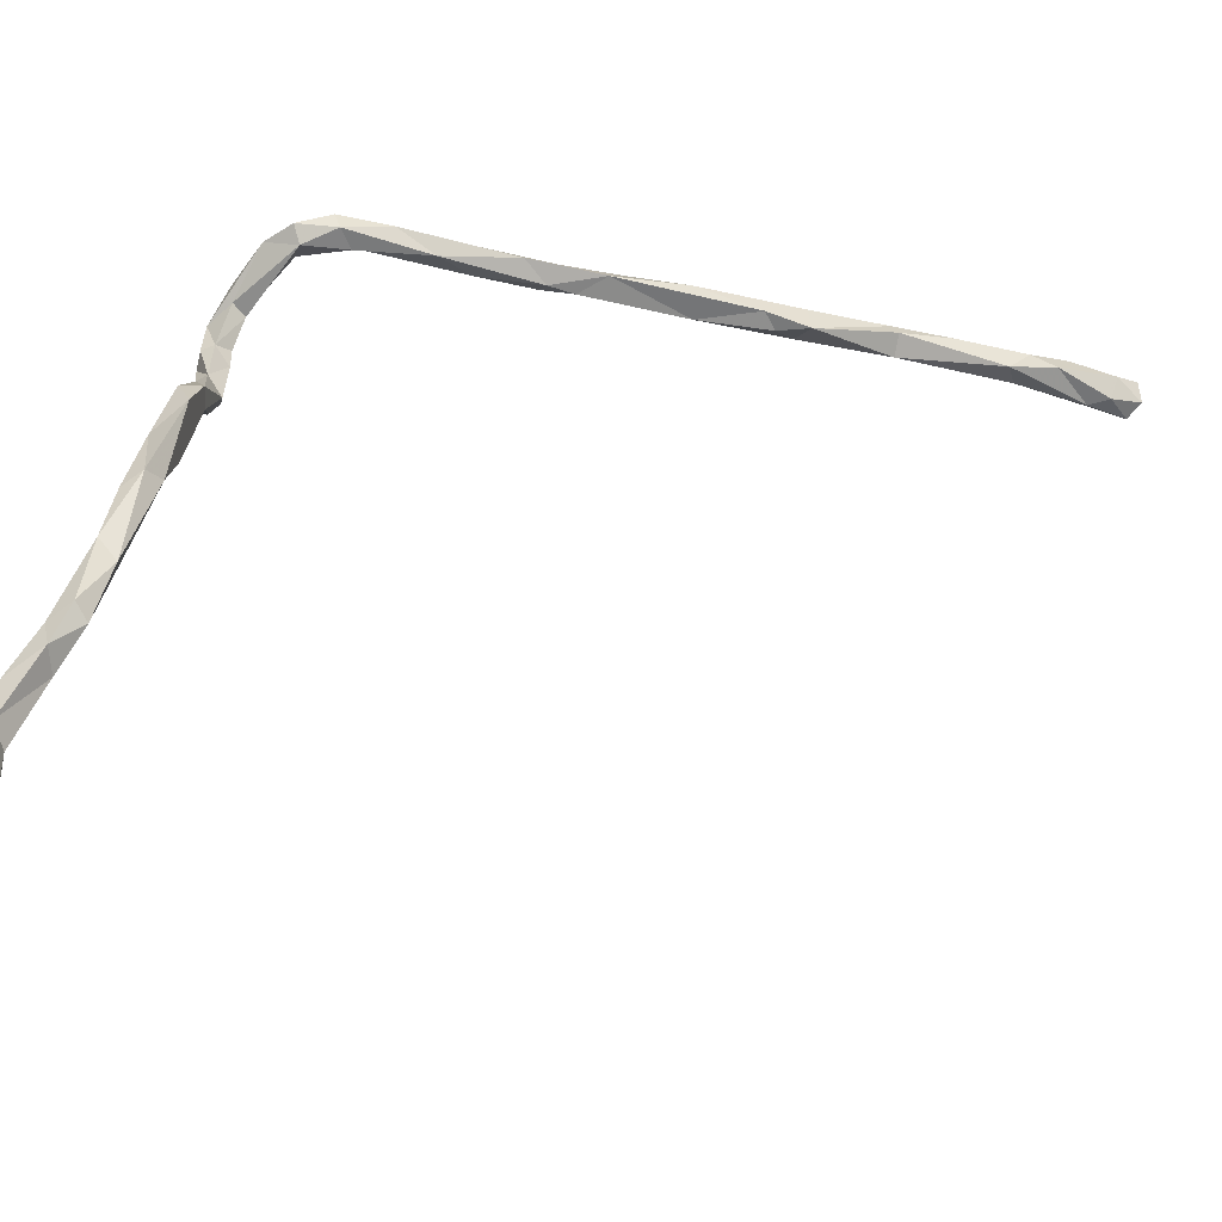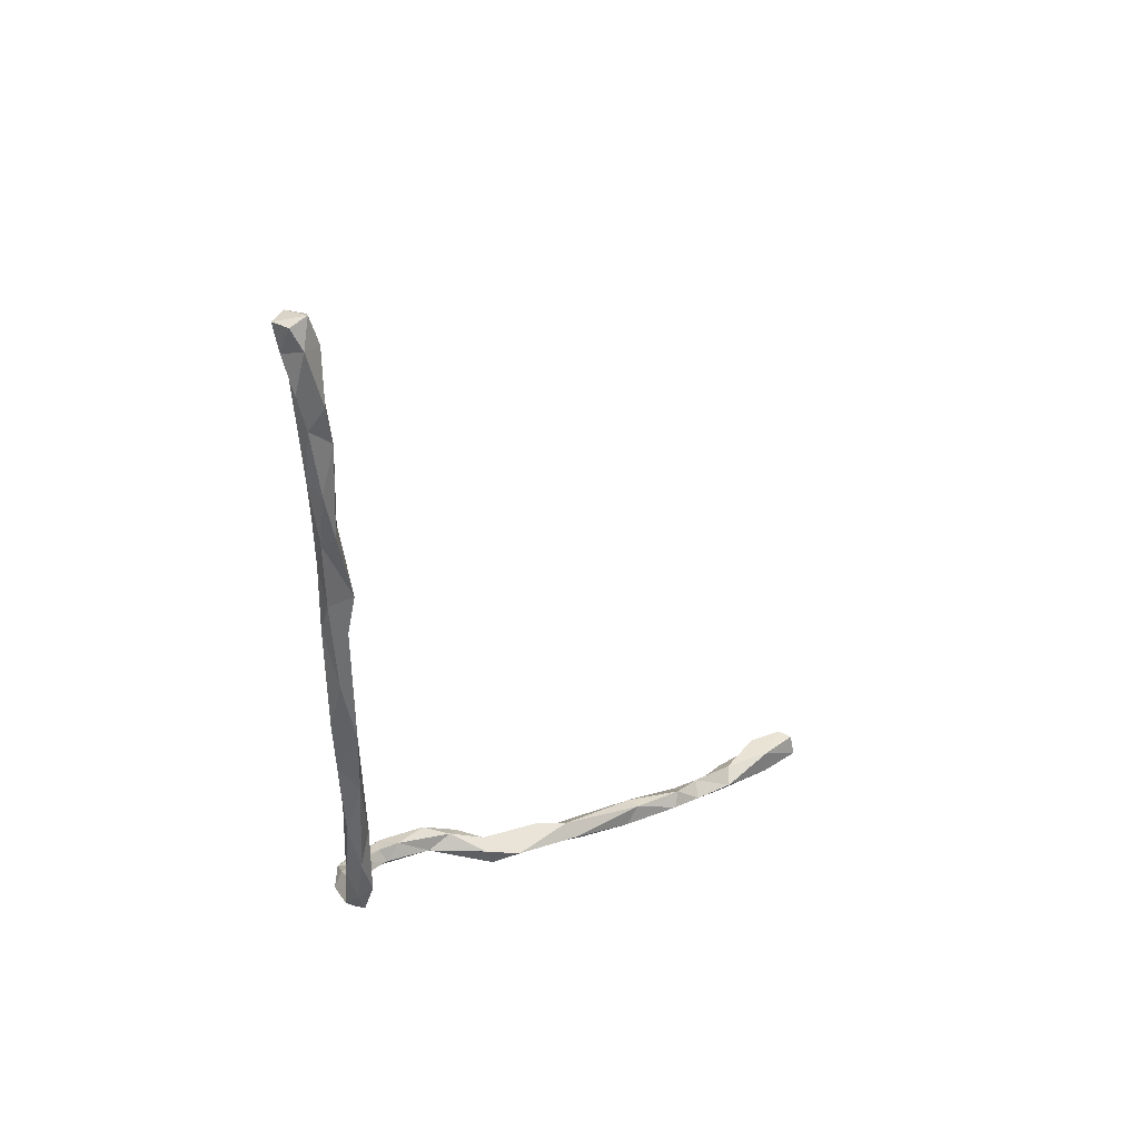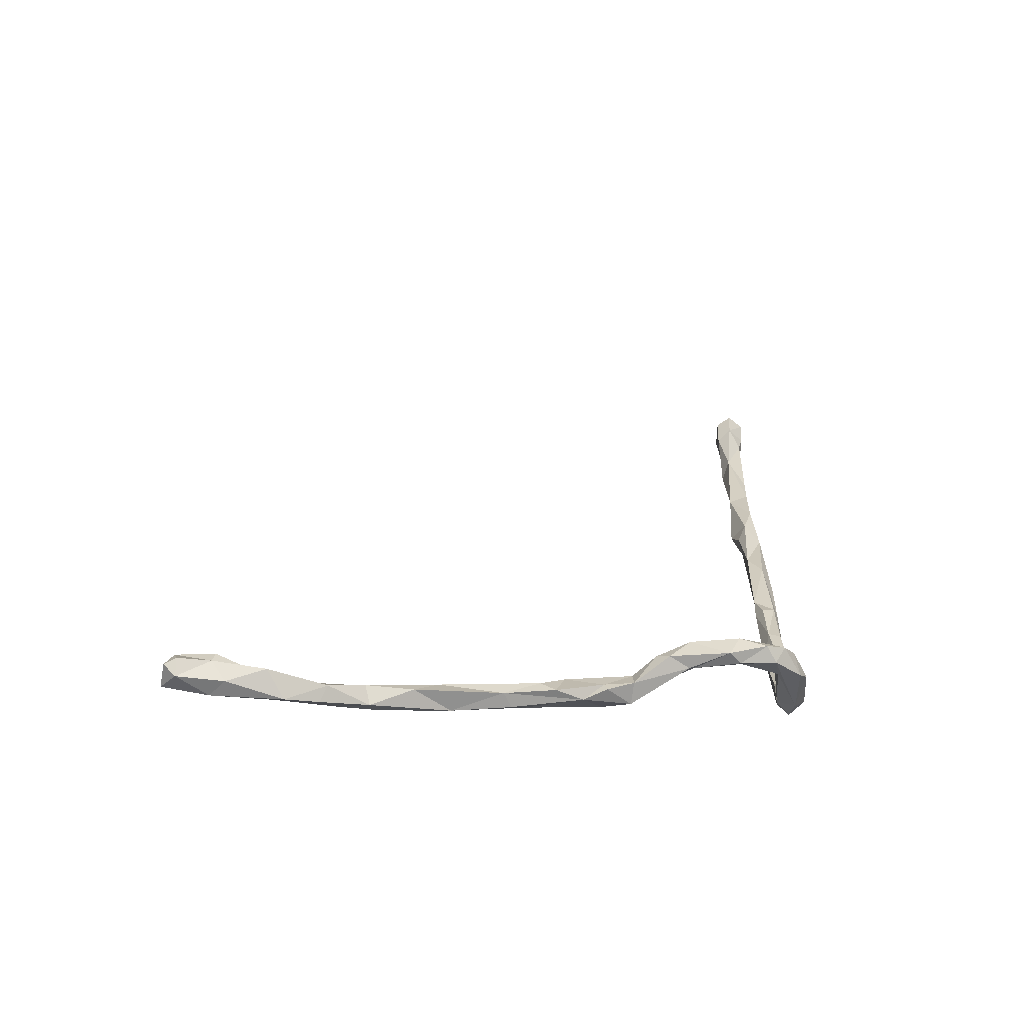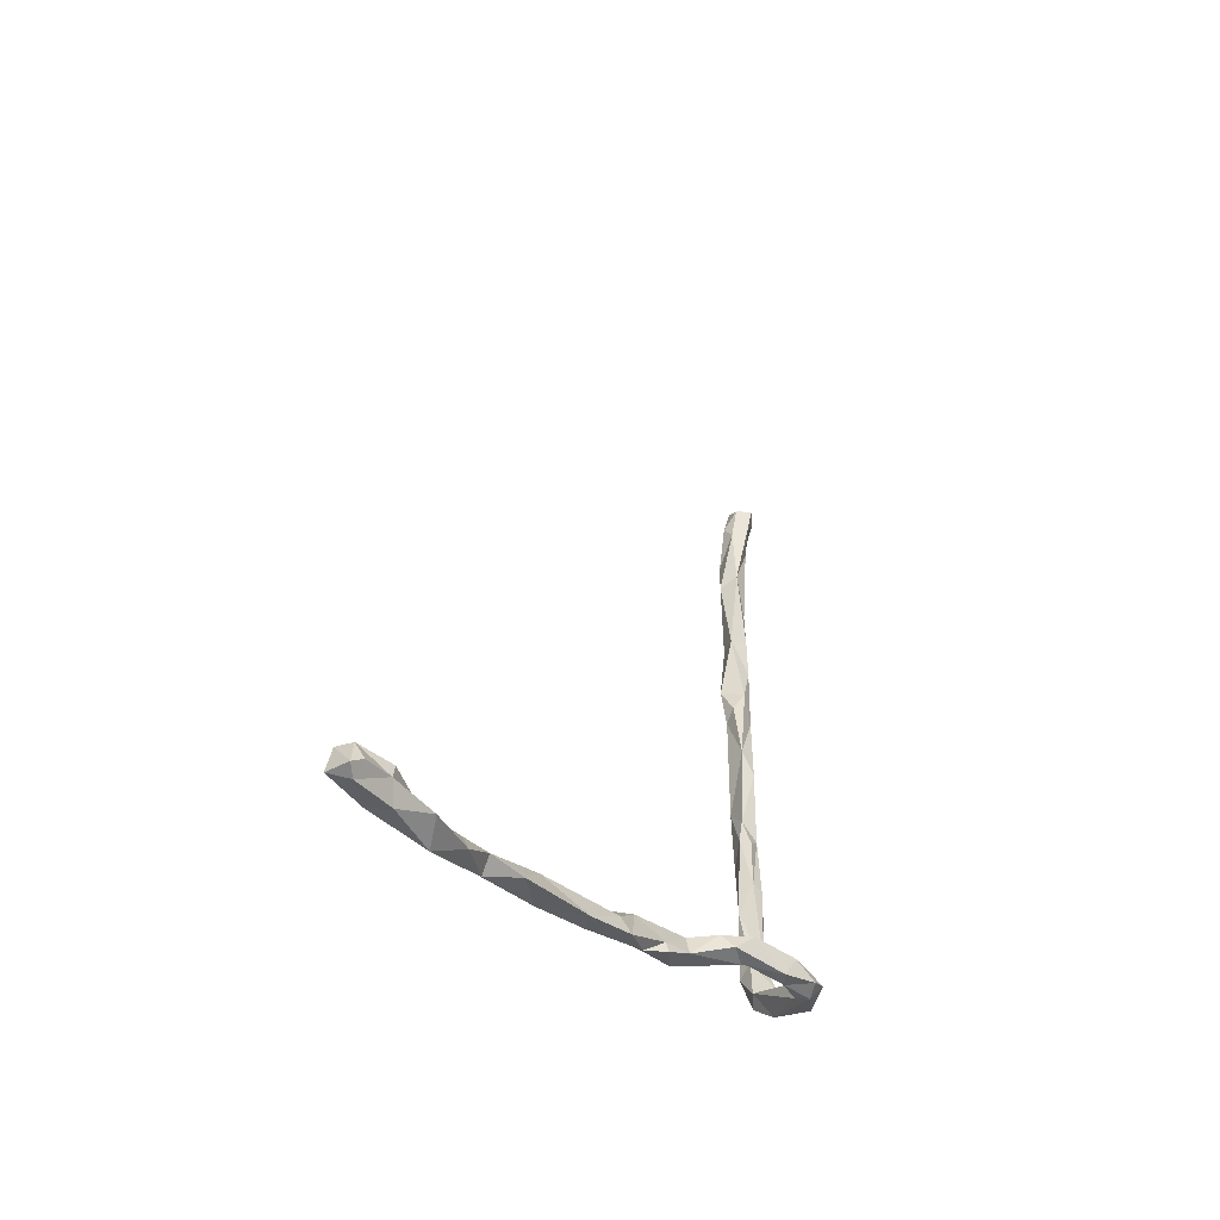
<metadata>
{"format":"obj","ext":"obj","renderer":"f3d","projection":"perspective","resolution":1024,"background":"white","views":[{"elev":-40.9,"azim":74.7,"up":"+Z"},{"elev":39.7,"azim":51.6,"up":"+Y"},{"elev":-64.0,"azim":-101.7,"up":"+Y"},{"elev":-46.7,"azim":-145.2,"up":"+Y"}]}
</metadata>
<code>
v -1.695 -2.221 5.942
v -1.673 -2.157 6.073
v -1.673 -2.145 5.776
v -1.626 -2.272 5.714
v -1.606 -2.25 6.02
v -1.604 -2.083 6.162
v -1.58 -2.137 5.479
v -1.575 -2.114 5.848
v -1.567 -2.27 5.8
v -1.548 -2.117 5.706
v -1.526 -2.204 5.82
v -1.525 -2.071 6.052
v -1.524 -2.266 5.348
v -1.5 -2.167 6.221
v -1.481 -2.002 6.205
v -1.472 -2.149 6.081
v -1.471 -2.278 5.489
v -1.468 -2.201 5.278
v -1.447 -2.227 5.525
v -1.444 -2.069 6.29
v -1.421 -2.145 5.363
v -1.338 -2.352 5.158
v -1.329 -2.986 2.374
v -1.329 -2.95 2.576
v -1.312 -2.228 5.158
v -1.301 -2.376 4.971
v -1.298 -3.032 2.308
v -1.276 2.572 6.318
v -1.273 -2.865 2.35
v -1.272 -2.446 4.568
v -1.264 -3.045 2.675
v -1.252 -1.886 6.264
v -1.252 -3.066 2.387
v -1.25 -2.87 3.273
v -1.239 2.382 6.31
v -1.238 -2.875 2.909
v -1.232 -2.574 4.343
v -1.227 -2.477 4.851
v -1.213 -2.059 6.279
v -1.211 -2.251 5.21
v -1.209 -2.678 3.792
v -1.208 2.58 6.44
v -1.203 -2.715 3.497
v -1.201 -3.029 3.032
v -1.198 2.551 6.232
v -1.197 -2.375 5.168
v -1.192 -1.952 6.36
v -1.188 -2.535 3.943
v -1.177 -2.73 3.297
v -1.177 -2.876 2.311
v -1.174 -2.379 4.533
v -1.17 -2.942 3.239
v -1.159 -2.873 2.584
v -1.156 2.236 6.4
v -1.153 -1.614 6.301
v -1.153 -0.0312 6.325
v -1.153 2.309 6.227
v -1.153 2.41 6.439
v -1.147 0.6913 6.275
v -1.146 0.9511 6.349
v -1.144 -3.037 2.597
v -1.144 1.897 6.273
v -1.144 -2.576 4.412
v -1.14 1.273 6.357
v -1.138 -0.9999 6.256
v -1.134 -3.019 2.309
v -1.133 -2.944 2.984
v -1.122 -2.801 3.541
v -1.122 1.551 6.378
v -1.122 0.4973 6.377
v -1.121 0.1445 6.241
v -1.117 -1.885 6.205
v -1.115 -1.576 6.378
v -1.106 2.607 6.279
v -1.101 -1.627 6.226
v -1.098 -2.478 4.507
v -1.097 -0.4793 6.227
v -1.096 -2.536 3.933
v -1.092 1.217 6.229
v -1.091 -2.619 3.55
v -1.086 2.59 6.408
v -1.082 -2.639 4.043
v -1.082 2.417 6.235
v -1.074 -0.6367 6.224
v -1.071 -0.586 6.393
v -1.063 -1.932 6.295
v -1.057 -2.776 3.373
v -1.036 2.45 6.362
v -1.033 -1.212 6.233
v -1.032 -2.694 3.621
v -1.03 1.959 6.39
v -1.022 1.186 6.383
v -1.022 0.7294 6.378
v -1.015 -1.739 6.366
v -1.015 1.824 6.249
v -0.9996 0.107 6.359
v -0.9985 -1.709 6.26
v -0.996 1.524 6.357
v -0.9955 0.4891 6.273
v -0.9915 2.089 6.292
v -0.9871 -1.436 6.336
v -0.9855 -0.7764 6.294
v -0.9855 1.211 6.304
v -1.14 1.911 6.39
v -1.306 -2.434 4.989
v -1.141 -0.6637 6.254
v -1.284 -2.515 4.665
v -1.044 -1.144 6.38
v -1.256 -2.319 4.73
v -1.105 -2.321 5.001
v -0.9803 -0.3348 6.283
v -1.343 -2.956 2.901
v -1.069 -0.2143 6.408
v -1.068 2.01 6.241
v -1.056 2.191 6.429
v -1.33 -2.866 2.589
v -0.9926 0.7402 6.214
v -1.077 0.5689 6.232
v -1.154 -1.033 6.333
v -1.128 -0.5941 6.349
f 1 2 3
f 1 5 2
f 1 3 4
f 1 4 9
f 1 9 5
f 2 6 3
f 2 5 14
f 2 14 6
f 3 7 4
f 3 6 8
f 3 10 7
f 3 8 10
f 4 7 13
f 4 19 9
f 4 13 17
f 4 17 19
f 5 9 11
f 5 11 16
f 5 39 14
f 5 16 39
f 6 12 8
f 6 15 12
f 6 14 20
f 6 20 15
f 7 10 21
f 7 18 13
f 7 21 18
f 8 11 10
f 8 12 11
f 9 19 11
f 10 11 19
f 10 19 21
f 11 12 16
f 12 15 72
f 12 72 16
f 13 22 17
f 13 18 22
f 14 39 20
f 15 20 32
f 15 32 72
f 16 72 39
f 17 40 19
f 17 22 46
f 17 46 40
f 18 21 25
f 18 25 22
f 19 40 21
f 20 47 32
f 20 39 47
f 21 40 25
f 22 25 26
f 22 26 105
f 22 105 46
f 23 24 29
f 23 33 24
f 23 29 27
f 23 27 33
f 24 116 29
f 24 33 31
f 24 31 112
f 24 112 36
f 24 36 116
f 25 109 26
f 25 40 110
f 25 110 109
f 26 38 105
f 26 107 38
f 26 109 107
f 27 29 50
f 27 66 33
f 27 50 66
f 28 35 42
f 28 45 35
f 28 42 74
f 28 74 45
f 29 53 50
f 29 116 53
f 30 48 37
f 30 37 107
f 30 51 48
f 30 109 51
f 30 107 109
f 31 33 61
f 31 61 44
f 31 44 112
f 32 47 55
f 32 55 75
f 32 75 72
f 33 66 61
f 34 49 36
f 34 36 112
f 34 43 49
f 34 68 43
f 34 44 52
f 34 112 44
f 34 52 68
f 35 58 42
f 35 45 57
f 35 54 58
f 35 62 54
f 35 57 62
f 36 49 67
f 36 67 53
f 36 53 116
f 37 63 38
f 37 38 107
f 37 48 41
f 37 41 82
f 37 82 63
f 38 46 105
f 38 110 46
f 38 63 76
f 38 76 110
f 39 86 47
f 39 72 86
f 40 46 110
f 41 48 43
f 41 43 68
f 41 68 82
f 42 58 81
f 42 81 74
f 43 48 80
f 43 80 49
f 44 67 52
f 44 61 67
f 45 83 57
f 45 74 83
f 47 73 55
f 47 94 73
f 47 86 94
f 48 51 78
f 48 78 80
f 49 87 67
f 49 80 87
f 50 53 66
f 51 76 78
f 51 110 76
f 51 109 110
f 52 67 87
f 52 87 68
f 53 61 66
f 53 67 61
f 54 115 58
f 54 62 104
f 54 104 91
f 54 91 115
f 55 65 89
f 55 119 65
f 55 73 119
f 55 89 75
f 56 70 71
f 56 113 70
f 56 71 77
f 56 77 120
f 56 85 113
f 56 120 85
f 57 114 62
f 57 83 100
f 57 100 114
f 58 88 81
f 58 115 88
f 59 70 60
f 59 60 79
f 59 71 70
f 59 118 71
f 59 79 117
f 59 117 118
f 60 64 79
f 60 92 64
f 60 70 93
f 60 93 92
f 62 64 69
f 62 79 64
f 62 69 104
f 62 95 79
f 62 114 95
f 63 82 76
f 64 92 69
f 65 84 89
f 65 106 84
f 65 120 106
f 65 119 120
f 68 90 82
f 68 87 90
f 69 98 91
f 69 91 104
f 69 92 98
f 70 96 93
f 70 113 96
f 71 111 77
f 71 99 111
f 71 118 99
f 72 75 97
f 72 97 86
f 73 94 101
f 73 101 108
f 73 108 119
f 74 81 88
f 74 88 83
f 75 89 97
f 76 82 78
f 77 84 106
f 77 111 84
f 77 106 120
f 78 90 80
f 78 82 90
f 79 95 103
f 79 103 117
f 80 90 87
f 83 88 100
f 84 102 89
f 84 111 102
f 85 108 102
f 85 102 111
f 85 119 108
f 85 111 113
f 85 120 119
f 86 97 94
f 88 115 100
f 89 101 97
f 89 102 101
f 91 98 95
f 91 95 100
f 91 100 115
f 92 93 117
f 92 103 98
f 92 117 103
f 93 96 99
f 93 99 117
f 94 97 101
f 95 98 103
f 95 114 100
f 96 111 99
f 96 113 111
f 99 118 117
f 101 102 108

</code>
